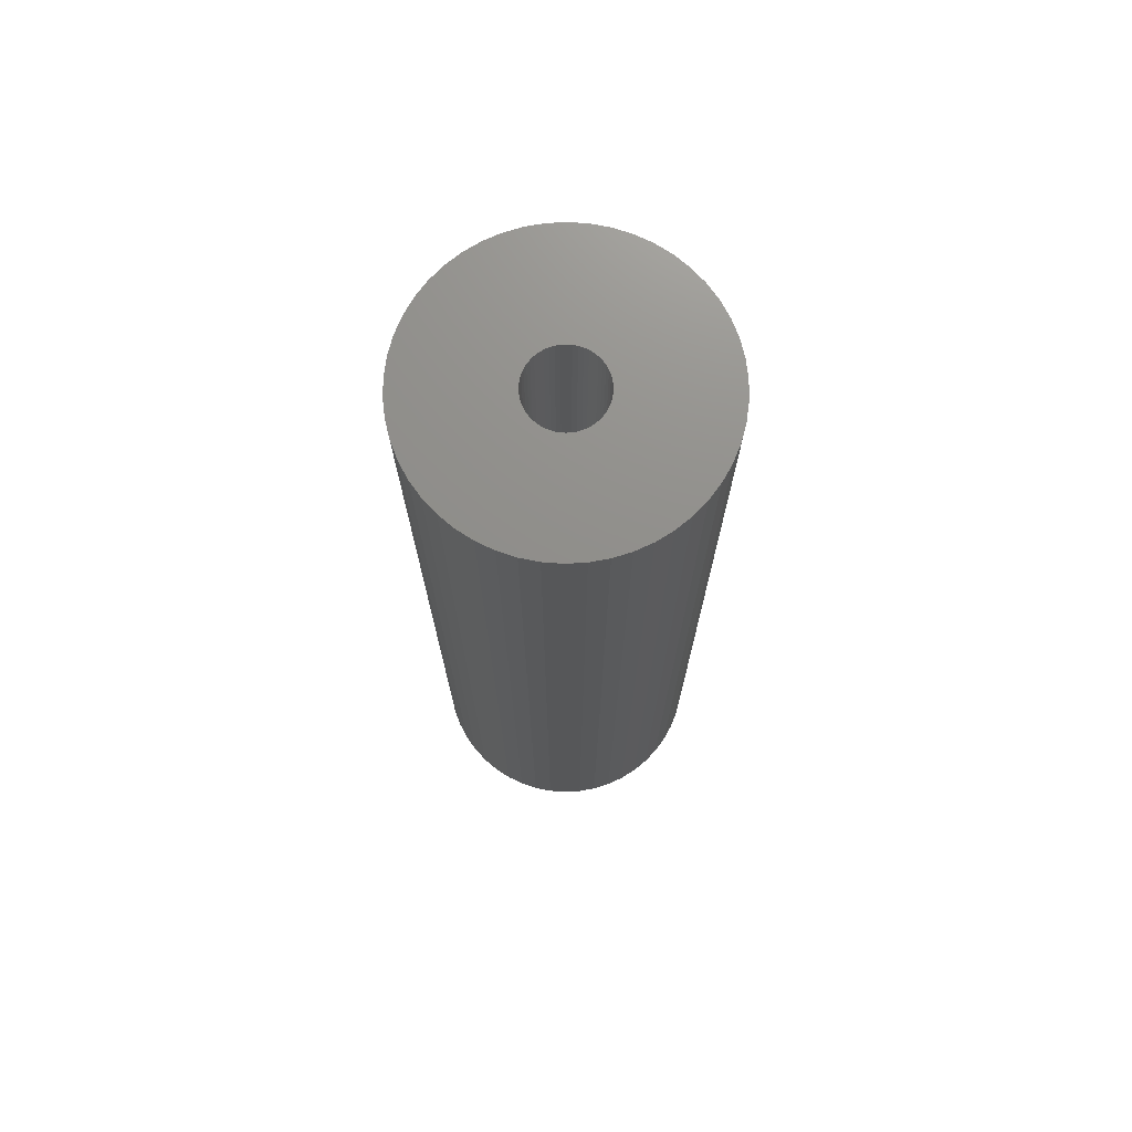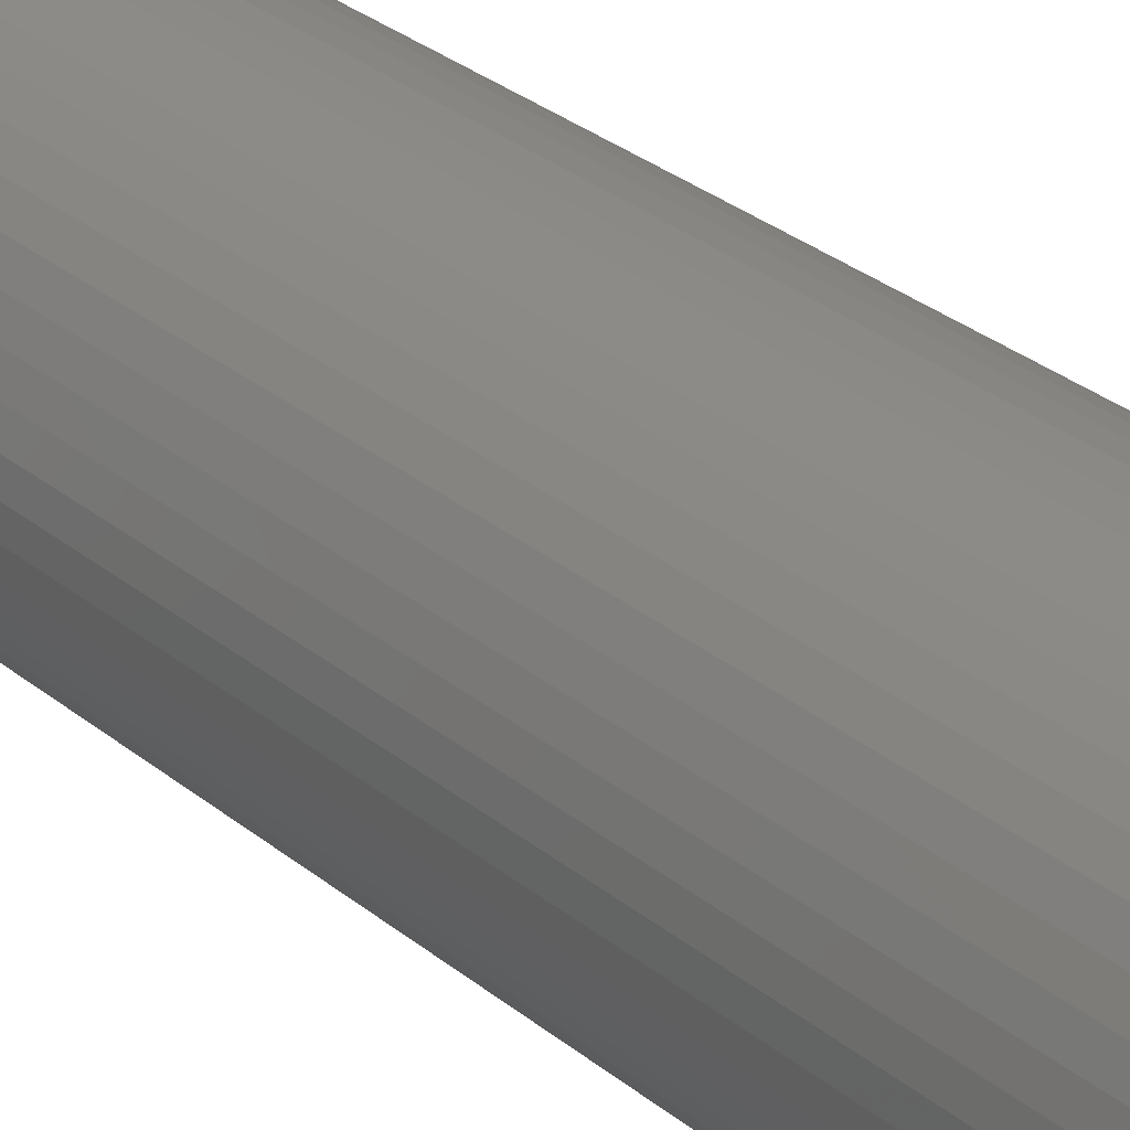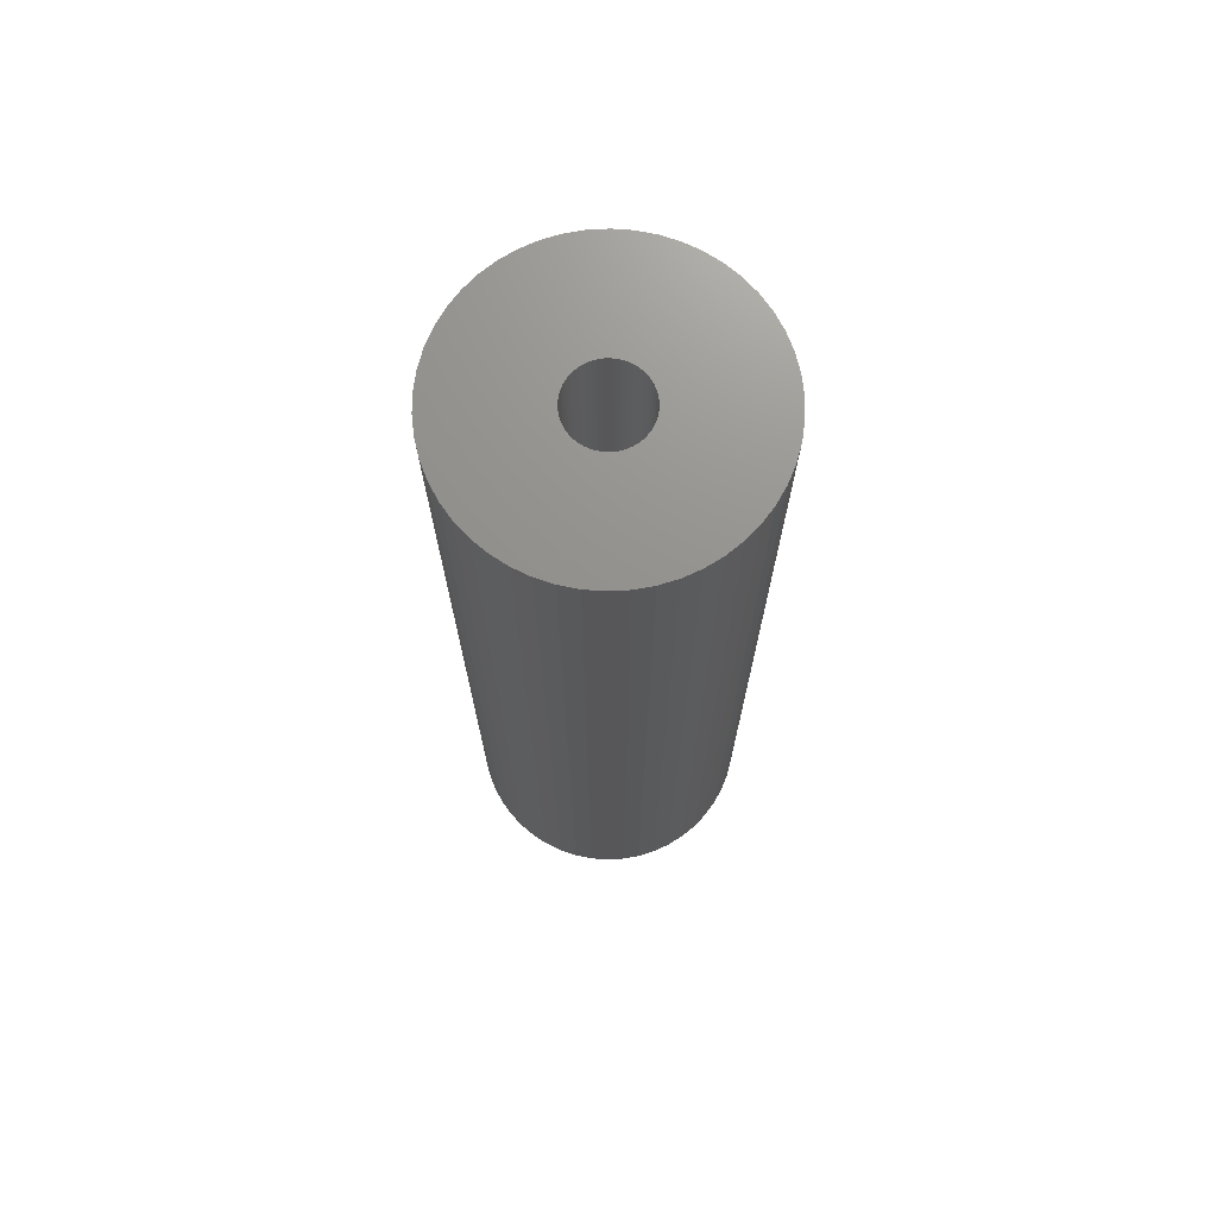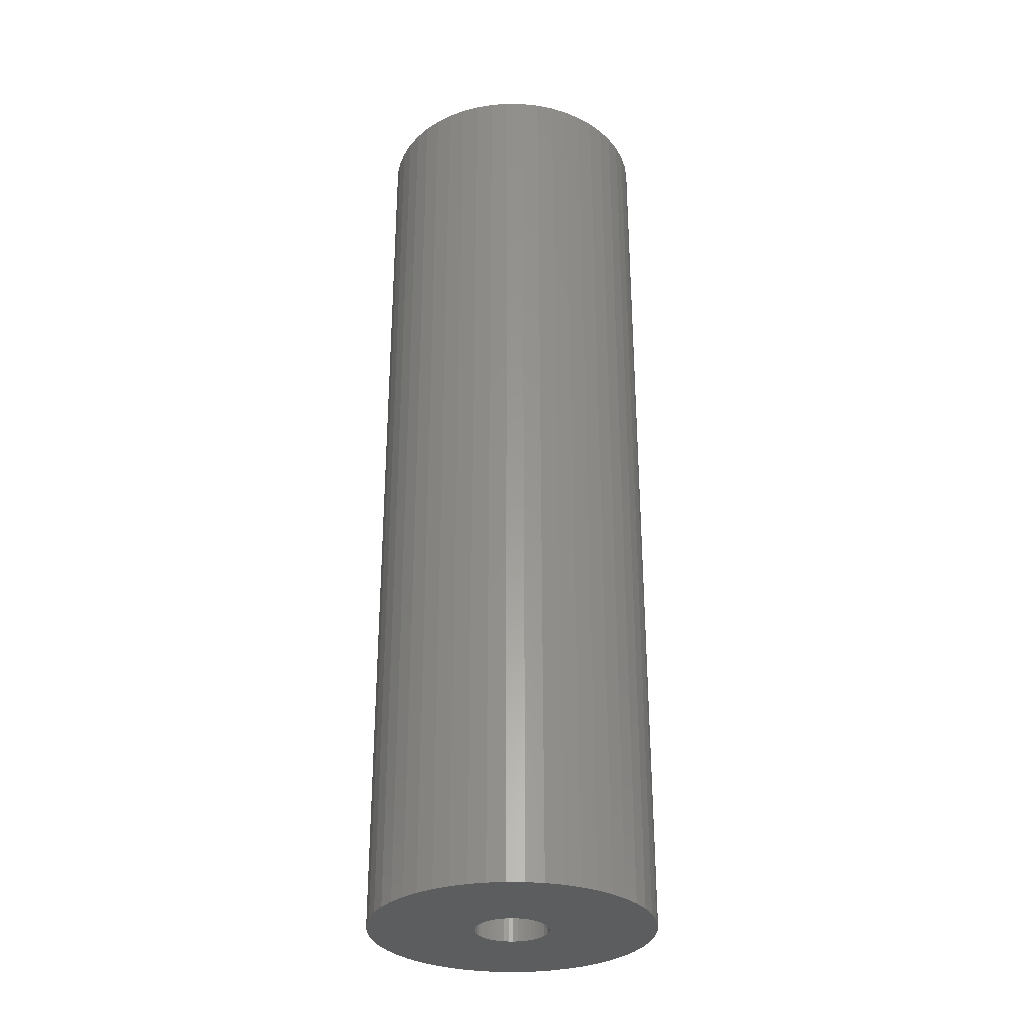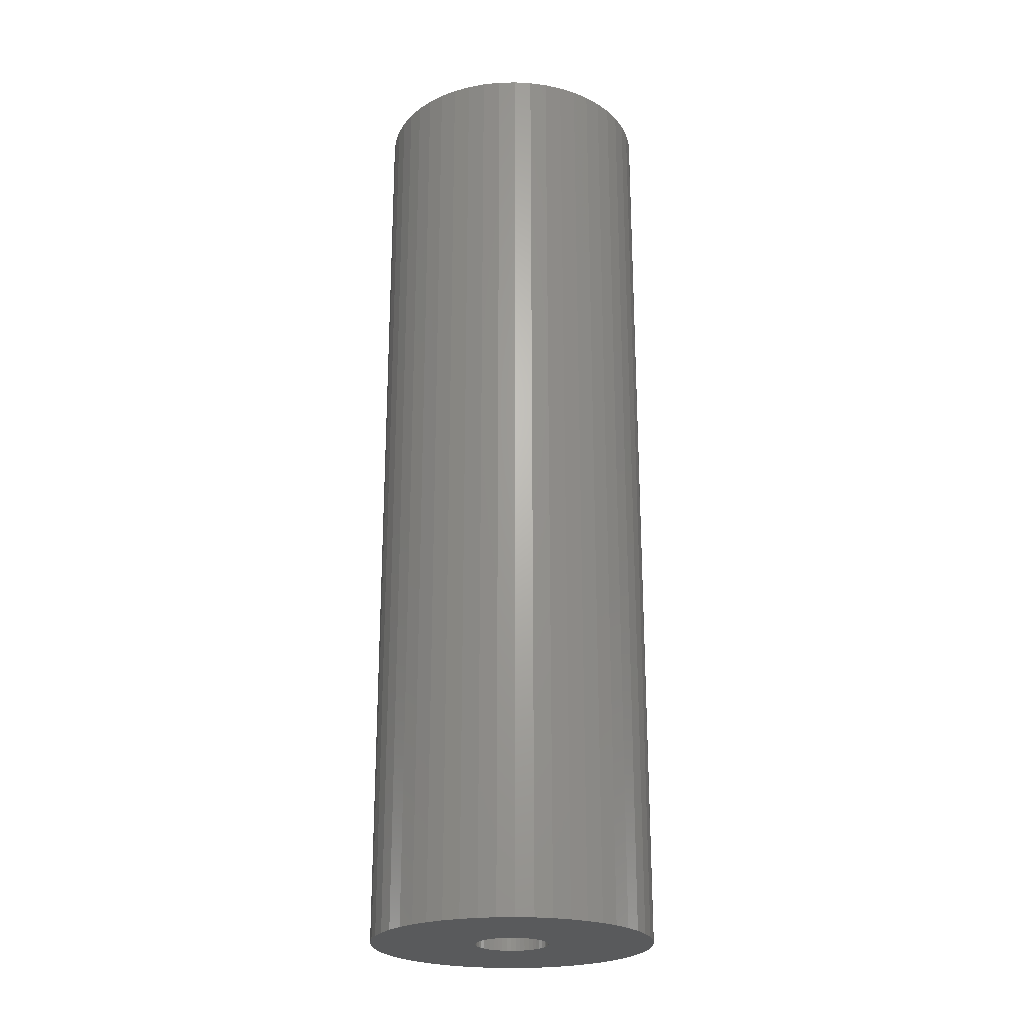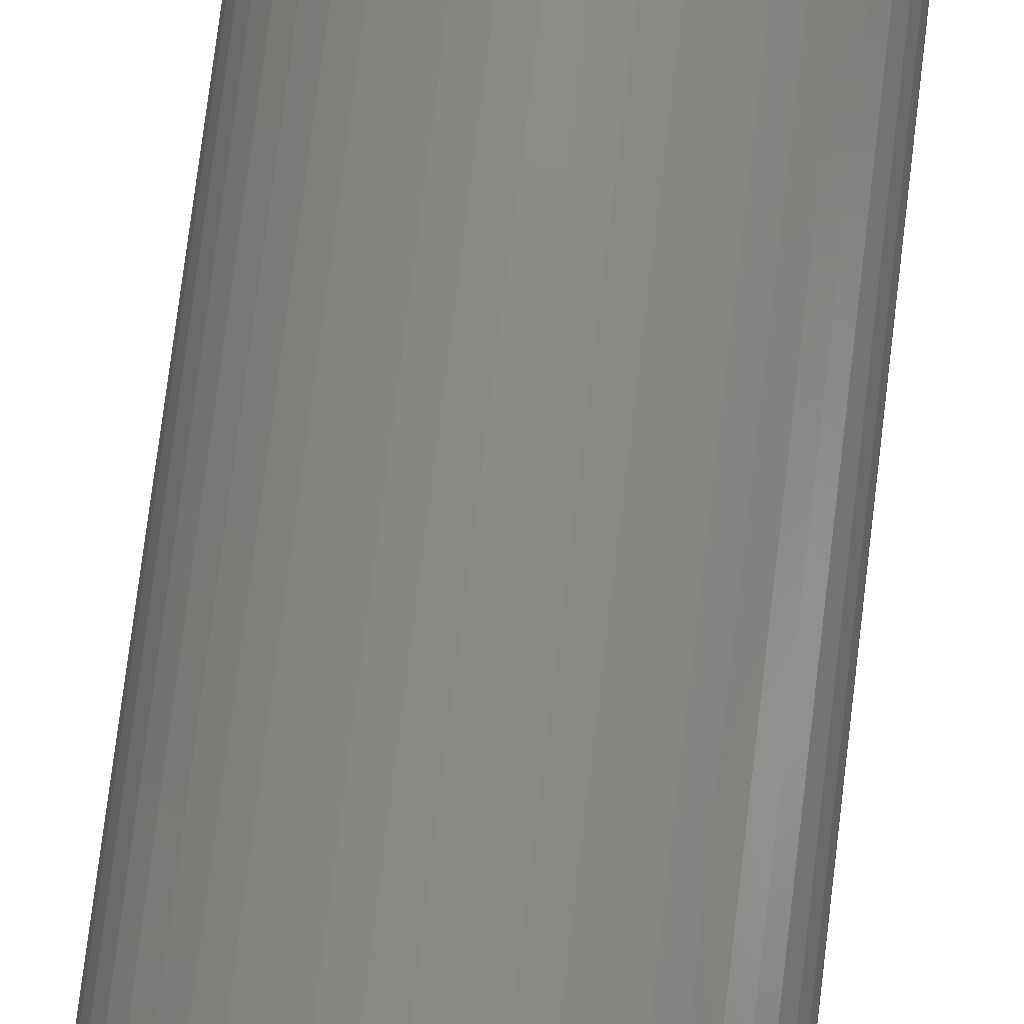
<metadata>
{"format":"stl","ext":"stl","renderer":"f3d","projection":"perspective","resolution":1024,"background":"white","views":[{"elev":73.1,"azim":18.5,"up":"+Z"},{"elev":32.4,"azim":-42.1,"up":"+Y"},{"elev":71.9,"azim":-154.2,"up":"+Z"},{"elev":-30.6,"azim":106.7,"up":"+Z"},{"elev":-23.6,"azim":45.5,"up":"+Z"},{"elev":76.8,"azim":-173.0,"up":"+Y"}]}
</metadata>
<code>
# stl→obj: 200 verts, 400 faces
v 13.5 0 45
v 13.39 1.692 -45
v 13.39 1.692 45
v 13.5 0 -45
v -13.5 0 -45
v -13.39 1.692 45
v -13.39 1.692 -45
v -13.5 0 45
v 0.8477 13.47 -45
v -0.8477 13.47 45
v 0.8477 13.47 45
v -0.8477 13.47 -45
v -0.8477 -13.47 -45
v 0.8477 -13.47 45
v -0.8477 -13.47 45
v 0.8477 -13.47 -45
v 9.841 9.241 -45
v 8.605 10.4 45
v 9.841 9.241 45
v 8.605 10.4 -45
v -8.605 10.4 -45
v -9.841 9.241 45
v -8.605 10.4 45
v -9.841 9.241 -45
v -4.172 12.84 -45
v -5.748 12.22 45
v -4.172 12.84 45
v -5.748 12.22 -45
v 12.55 -4.97 45
v 13.08 -3.357 -45
v 13.08 -3.357 45
v 12.55 -4.97 -45
v 12.55 4.97 45
v 11.83 6.504 -45
v 11.83 6.504 45
v 12.55 4.97 -45
v 13.08 3.357 -45
v 13.08 3.357 45
v 10.92 7.935 -45
v 10.92 7.935 45
v 5.748 12.22 -45
v 4.172 12.84 45
v 5.748 12.22 45
v 4.172 12.84 -45
v 2.53 13.26 45
v 2.53 13.26 -45
v 7.234 11.4 -45
v 7.234 11.4 45
v -12.55 4.97 -45
v -11.83 6.504 45
v -11.83 6.504 -45
v -12.55 4.97 45
v -13.08 3.357 -45
v -13.08 3.357 45
v -2.53 13.26 -45
v -2.53 13.26 45
v 2.53 -13.26 45
v 2.53 -13.26 -45
v -10.92 7.935 45
v -10.92 7.935 -45
v 3.5 0 45
v 3.472 0.4387 45
v 13.39 -1.692 45
v 3.39 0.8704 45
v 3.472 -0.4387 45
v 3.254 1.288 45
v 3.067 1.686 45
v 3.39 -0.8704 45
v 2.832 2.057 45
v 2.551 2.396 45
v 3.254 -1.288 45
v 2.231 2.697 45
v 11.83 -6.504 45
v 1.875 2.955 45
v 3.067 -1.686 45
v 1.49 3.167 45
v 10.92 -7.935 45
v 2.832 -2.057 45
v 1.082 3.329 45
v 0.6558 3.438 45
v 0.2198 3.493 45
v -0.2198 3.493 45
v -0.6558 3.438 45
v -1.082 3.329 45
v -1.49 3.167 45
v -1.875 2.955 45
v -7.234 11.4 45
v -2.231 2.697 45
v -2.551 2.396 45
v -2.832 2.057 45
v 9.841 -9.241 45
v 2.551 -2.396 45
v 8.605 -10.4 45
v 2.231 -2.697 45
v 7.234 -11.4 45
v 1.875 -2.955 45
v 5.748 -12.22 45
v 1.49 -3.167 45
v 4.172 -12.84 45
v 1.082 -3.329 45
v 0.6558 -3.438 45
v 0.2198 -3.493 45
v -0.2198 -3.493 45
v -0.6558 -3.438 45
v -2.53 -13.26 45
v -1.082 -3.329 45
v -4.172 -12.84 45
v -1.49 -3.167 45
v -5.748 -12.22 45
v -1.875 -2.955 45
v -7.234 -11.4 45
v -2.231 -2.697 45
v -8.605 -10.4 45
v -2.551 -2.396 45
v -9.841 -9.241 45
v -2.832 -2.057 45
v -10.92 -7.935 45
v -3.067 -1.686 45
v -11.83 -6.504 45
v -3.254 -1.288 45
v -12.55 -4.97 45
v -3.39 -0.8704 45
v -13.08 -3.357 45
v -3.472 -0.4387 45
v -13.39 -1.692 45
v -3.5 0 45
v -3.067 1.686 45
v -3.254 1.288 45
v -3.39 0.8704 45
v -3.472 0.4387 45
v -7.234 11.4 -45
v 13.39 -1.692 -45
v 10.92 -7.935 -45
v 9.841 -9.241 -45
v 11.83 -6.504 -45
v 3.5 0 -45
v 3.472 -0.4387 -45
v 3.39 -0.8704 -45
v 3.472 0.4387 -45
v 3.254 -1.288 -45
v 3.067 -1.686 -45
v 3.39 0.8704 -45
v 2.832 -2.057 -45
v 2.551 -2.396 -45
v 8.605 -10.4 -45
v 3.254 1.288 -45
v 2.231 -2.697 -45
v 7.234 -11.4 -45
v 1.875 -2.955 -45
v 5.748 -12.22 -45
v 3.067 1.686 -45
v 1.49 -3.167 -45
v 4.172 -12.84 -45
v 2.832 2.057 -45
v 1.082 -3.329 -45
v 0.6558 -3.438 -45
v 0.2198 -3.493 -45
v -0.2198 -3.493 -45
v -0.6558 -3.438 -45
v -2.53 -13.26 -45
v -1.082 -3.329 -45
v -4.172 -12.84 -45
v -1.49 -3.167 -45
v -5.748 -12.22 -45
v -1.875 -2.955 -45
v -7.234 -11.4 -45
v -2.231 -2.697 -45
v -8.605 -10.4 -45
v -2.551 -2.396 -45
v -9.841 -9.241 -45
v -10.92 -7.935 -45
v -2.832 -2.057 -45
v 2.551 2.396 -45
v 2.231 2.697 -45
v 1.875 2.955 -45
v 1.49 3.167 -45
v 1.082 3.329 -45
v 0.6558 3.438 -45
v 0.2198 3.493 -45
v -0.2198 3.493 -45
v -0.6558 3.438 -45
v -1.082 3.329 -45
v -1.49 3.167 -45
v -1.875 2.955 -45
v -2.231 2.697 -45
v -2.551 2.396 -45
v -2.832 2.057 -45
v -3.067 1.686 -45
v -3.254 1.288 -45
v -3.39 0.8704 -45
v -3.472 0.4387 -45
v -3.5 0 -45
v -3.067 -1.686 -45
v -11.83 -6.504 -45
v -3.254 -1.288 -45
v -12.55 -4.97 -45
v -3.39 -0.8704 -45
v -13.08 -3.357 -45
v -3.472 -0.4387 -45
v -13.39 -1.692 -45
f 1 2 3
f 2 1 4
f 5 6 7
f 6 5 8
f 9 10 11
f 10 9 12
f 13 14 15
f 14 13 16
f 17 18 19
f 18 17 20
f 21 22 23
f 22 21 24
f 25 26 27
f 26 25 28
f 29 30 31
f 30 29 32
f 33 34 35
f 34 33 36
f 3 37 38
f 37 3 2
f 35 39 40
f 39 35 34
f 41 42 43
f 42 41 44
f 44 45 42
f 45 44 46
f 47 43 48
f 43 47 41
f 49 50 51
f 50 49 52
f 53 52 49
f 52 53 54
f 55 27 56
f 27 55 25
f 16 57 14
f 57 16 58
f 38 36 33
f 36 38 37
f 40 17 19
f 17 40 39
f 46 11 45
f 11 46 9
f 20 48 18
f 48 20 47
f 51 59 60
f 59 51 50
f 60 22 24
f 22 60 59
f 7 54 53
f 54 7 6
f 61 1 3
f 62 3 38
f 1 61 63
f 64 38 33
f 65 63 61
f 66 33 35
f 63 65 31
f 67 35 40
f 68 31 65
f 69 40 19
f 31 68 29
f 70 19 18
f 71 29 68
f 72 18 48
f 29 71 73
f 74 48 43
f 75 73 71
f 76 43 42
f 73 75 77
f 78 77 75
f 3 62 61
f 38 64 62
f 33 66 64
f 35 67 66
f 40 69 67
f 19 70 69
f 79 42 45
f 18 72 70
f 48 74 72
f 43 76 74
f 42 79 76
f 80 45 11
f 45 80 79
f 11 81 80
f 11 82 81
f 10 82 11
f 82 10 83
f 56 83 10
f 83 56 84
f 27 84 56
f 84 27 85
f 26 85 27
f 85 26 86
f 87 86 26
f 86 87 88
f 23 88 87
f 88 23 89
f 22 89 23
f 59 90 22
f 89 22 90
f 77 78 91
f 92 91 78
f 91 92 93
f 94 93 92
f 93 94 95
f 96 95 94
f 95 96 97
f 98 97 96
f 97 98 99
f 100 99 98
f 99 100 57
f 101 57 100
f 57 101 14
f 102 14 101
f 103 14 102
f 15 103 104
f 103 15 14
f 105 104 106
f 107 106 108
f 109 108 110
f 111 110 112
f 104 105 15
f 113 112 114
f 115 114 116
f 117 116 118
f 119 118 120
f 121 120 122
f 123 122 124
f 106 107 105
f 125 124 126
f 90 59 127
f 50 127 59
f 108 109 107
f 127 50 128
f 110 111 109
f 52 128 50
f 112 113 111
f 128 52 129
f 114 115 113
f 54 129 52
f 116 117 115
f 129 54 130
f 118 119 117
f 6 130 54
f 120 121 119
f 130 6 126
f 122 123 121
f 8 126 6
f 124 125 123
f 126 8 125
f 28 87 26
f 87 28 131
f 131 23 87
f 23 131 21
f 12 56 10
f 56 12 55
f 63 4 1
f 4 63 132
f 91 133 77
f 133 91 134
f 73 32 29
f 32 73 135
f 31 132 63
f 132 31 30
f 136 4 132
f 137 132 30
f 4 136 2
f 138 30 32
f 139 2 136
f 140 32 135
f 2 139 37
f 141 135 133
f 142 37 139
f 143 133 134
f 37 142 36
f 144 134 145
f 146 36 142
f 147 145 148
f 36 146 34
f 149 148 150
f 151 34 146
f 152 150 153
f 34 151 39
f 154 39 151
f 132 137 136
f 30 138 137
f 32 140 138
f 135 141 140
f 133 143 141
f 134 144 143
f 155 153 58
f 145 147 144
f 148 149 147
f 150 152 149
f 153 155 152
f 156 58 16
f 58 156 155
f 16 157 156
f 16 158 157
f 13 158 16
f 158 13 159
f 160 159 13
f 159 160 161
f 162 161 160
f 161 162 163
f 164 163 162
f 163 164 165
f 166 165 164
f 165 166 167
f 168 167 166
f 167 168 169
f 170 169 168
f 171 172 170
f 169 170 172
f 39 154 17
f 173 17 154
f 17 173 20
f 174 20 173
f 20 174 47
f 175 47 174
f 47 175 41
f 176 41 175
f 41 176 44
f 177 44 176
f 44 177 46
f 178 46 177
f 46 178 9
f 179 9 178
f 180 9 179
f 12 180 181
f 180 12 9
f 55 181 182
f 25 182 183
f 28 183 184
f 131 184 185
f 181 55 12
f 21 185 186
f 24 186 187
f 60 187 188
f 51 188 189
f 49 189 190
f 53 190 191
f 182 25 55
f 7 191 192
f 172 171 193
f 194 193 171
f 183 28 25
f 193 194 195
f 184 131 28
f 196 195 194
f 185 21 131
f 195 196 197
f 186 24 21
f 198 197 196
f 187 60 24
f 197 198 199
f 188 51 60
f 200 199 198
f 189 49 51
f 199 200 192
f 190 53 49
f 5 192 200
f 191 7 53
f 192 5 7
f 150 95 97
f 95 150 148
f 145 91 93
f 91 145 134
f 77 135 73
f 135 77 133
f 162 105 107
f 105 162 160
f 170 117 171
f 117 170 115
f 171 119 194
f 119 171 117
f 196 123 198
f 123 196 121
f 153 97 99
f 97 153 150
f 58 99 57
f 99 58 153
f 160 15 105
f 15 160 13
f 164 107 109
f 107 164 162
f 170 113 115
f 113 170 168
f 194 121 196
f 121 194 119
f 198 125 200
f 125 198 123
f 200 8 5
f 8 200 125
f 148 93 95
f 93 148 145
f 166 109 111
f 109 166 164
f 168 111 113
f 111 168 166
f 129 189 128
f 189 129 190
f 151 69 154
f 69 151 67
f 177 76 79
f 76 177 176
f 183 84 85
f 84 183 182
f 128 188 127
f 188 128 189
f 138 65 137
f 65 138 68
f 180 81 82
f 81 180 179
f 176 74 76
f 74 176 175
f 90 186 89
f 186 90 187
f 182 83 84
f 83 182 181
f 186 88 89
f 88 186 185
f 136 62 139
f 62 136 61
f 149 98 96
f 98 149 152
f 140 68 138
f 68 140 71
f 174 70 72
f 70 174 173
f 154 70 173
f 70 154 69
f 178 79 80
f 79 178 177
f 179 80 81
f 80 179 178
f 175 72 74
f 72 175 174
f 126 191 130
f 191 126 192
f 127 187 90
f 187 127 188
f 181 82 83
f 82 181 180
f 185 86 88
f 86 185 184
f 184 85 86
f 85 184 183
f 137 61 136
f 61 137 65
f 156 102 101
f 102 156 157
f 146 67 151
f 67 146 66
f 142 66 146
f 66 142 64
f 139 64 142
f 64 139 62
f 130 190 129
f 190 130 191
f 143 75 141
f 75 143 78
f 157 103 102
f 103 157 158
f 124 192 126
f 192 124 199
f 118 195 120
f 195 118 193
f 152 100 98
f 100 152 155
f 155 101 100
f 101 155 156
f 144 94 92
f 94 144 147
f 141 71 140
f 71 141 75
f 161 108 106
f 108 161 163
f 159 106 104
f 106 159 161
f 116 193 118
f 193 116 172
f 144 78 143
f 78 144 92
f 147 96 94
f 96 147 149
f 165 112 110
f 112 165 167
f 158 104 103
f 104 158 159
f 120 197 122
f 197 120 195
f 122 199 124
f 199 122 197
f 167 114 112
f 114 167 169
f 114 172 116
f 172 114 169
f 163 110 108
f 110 163 165

</code>
